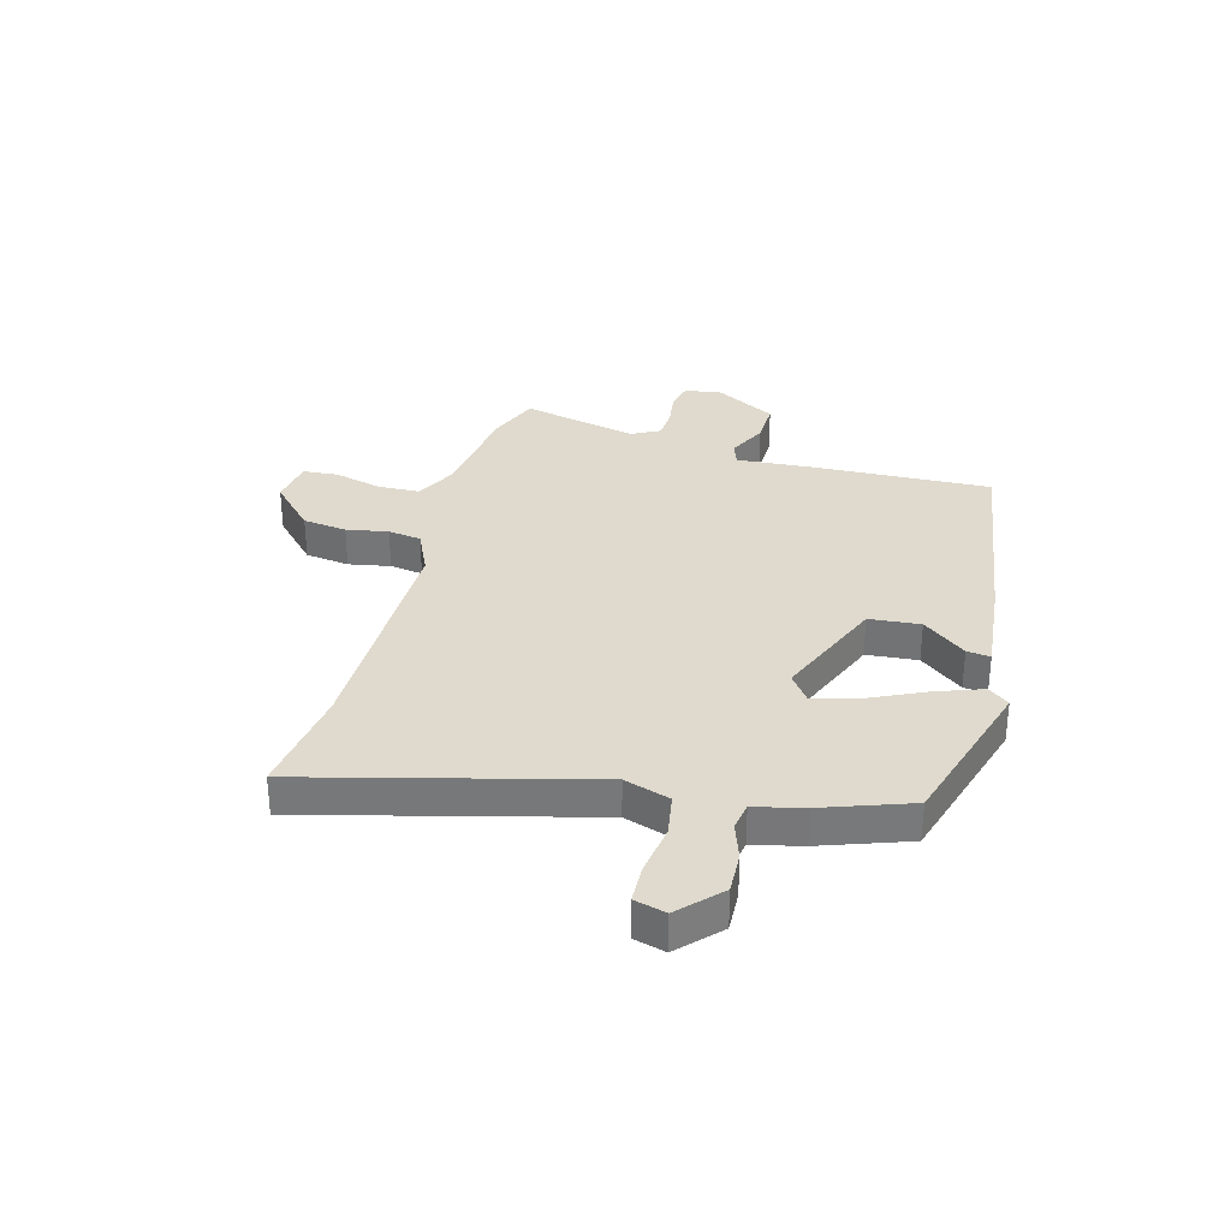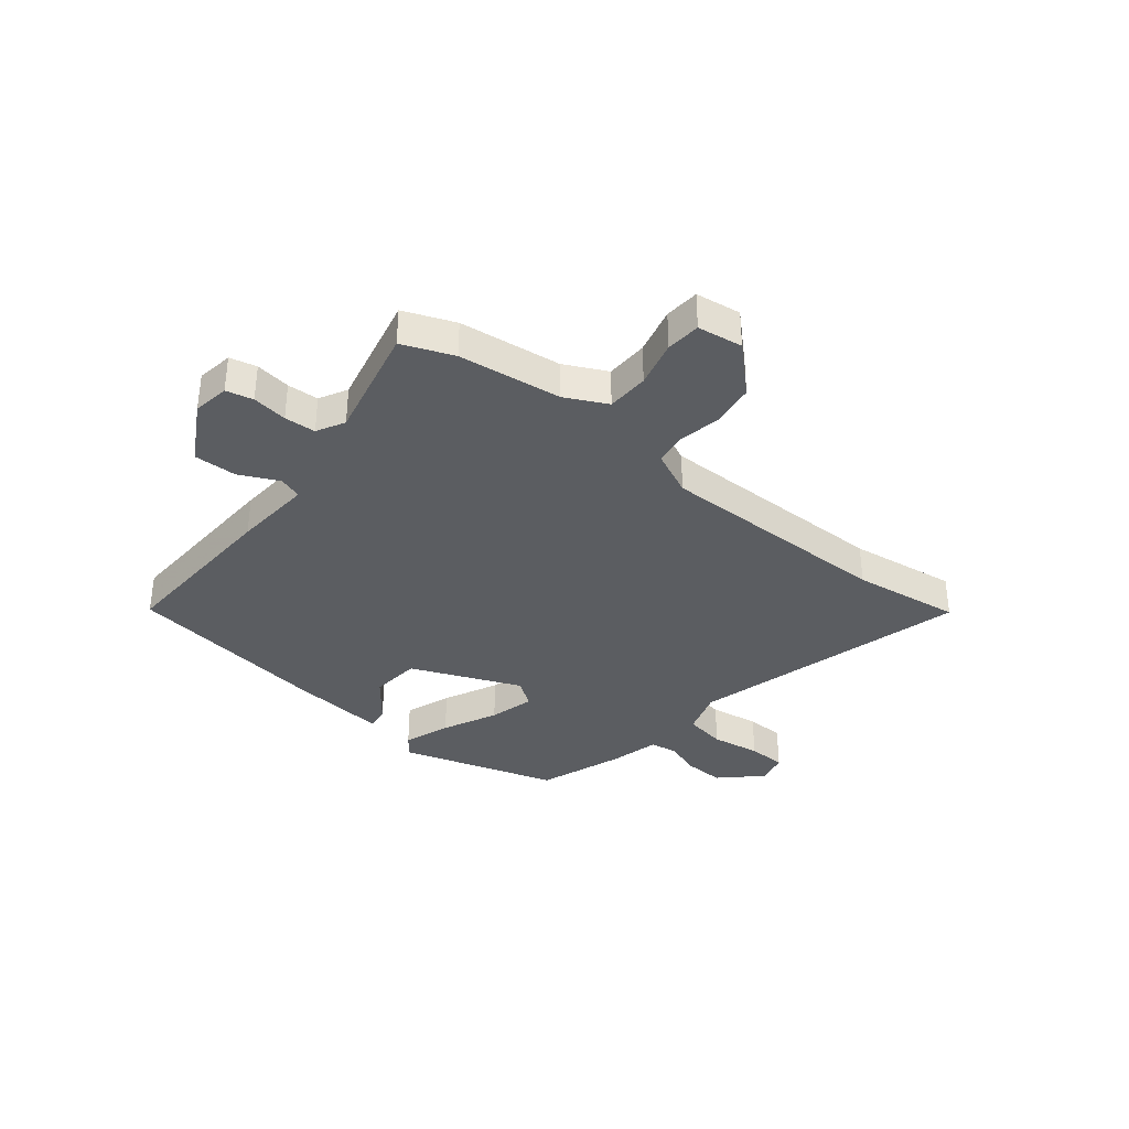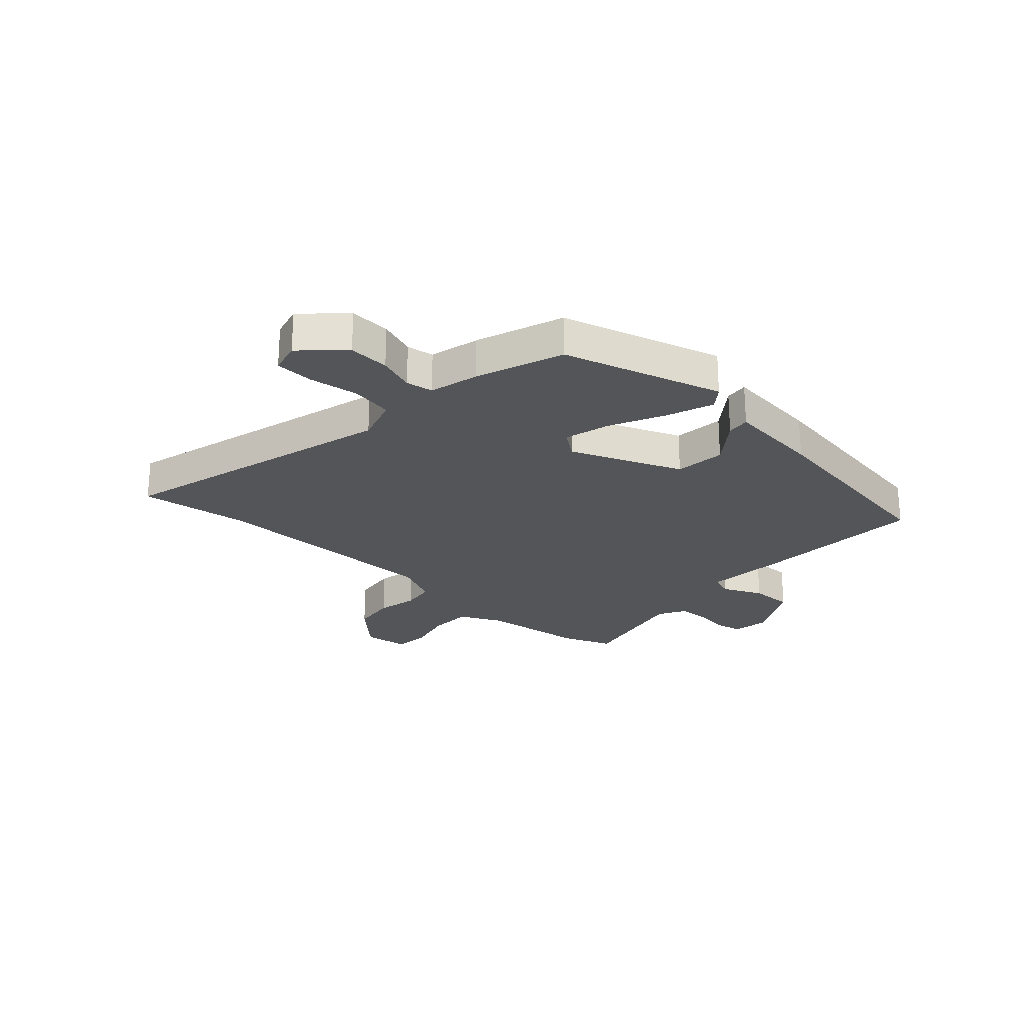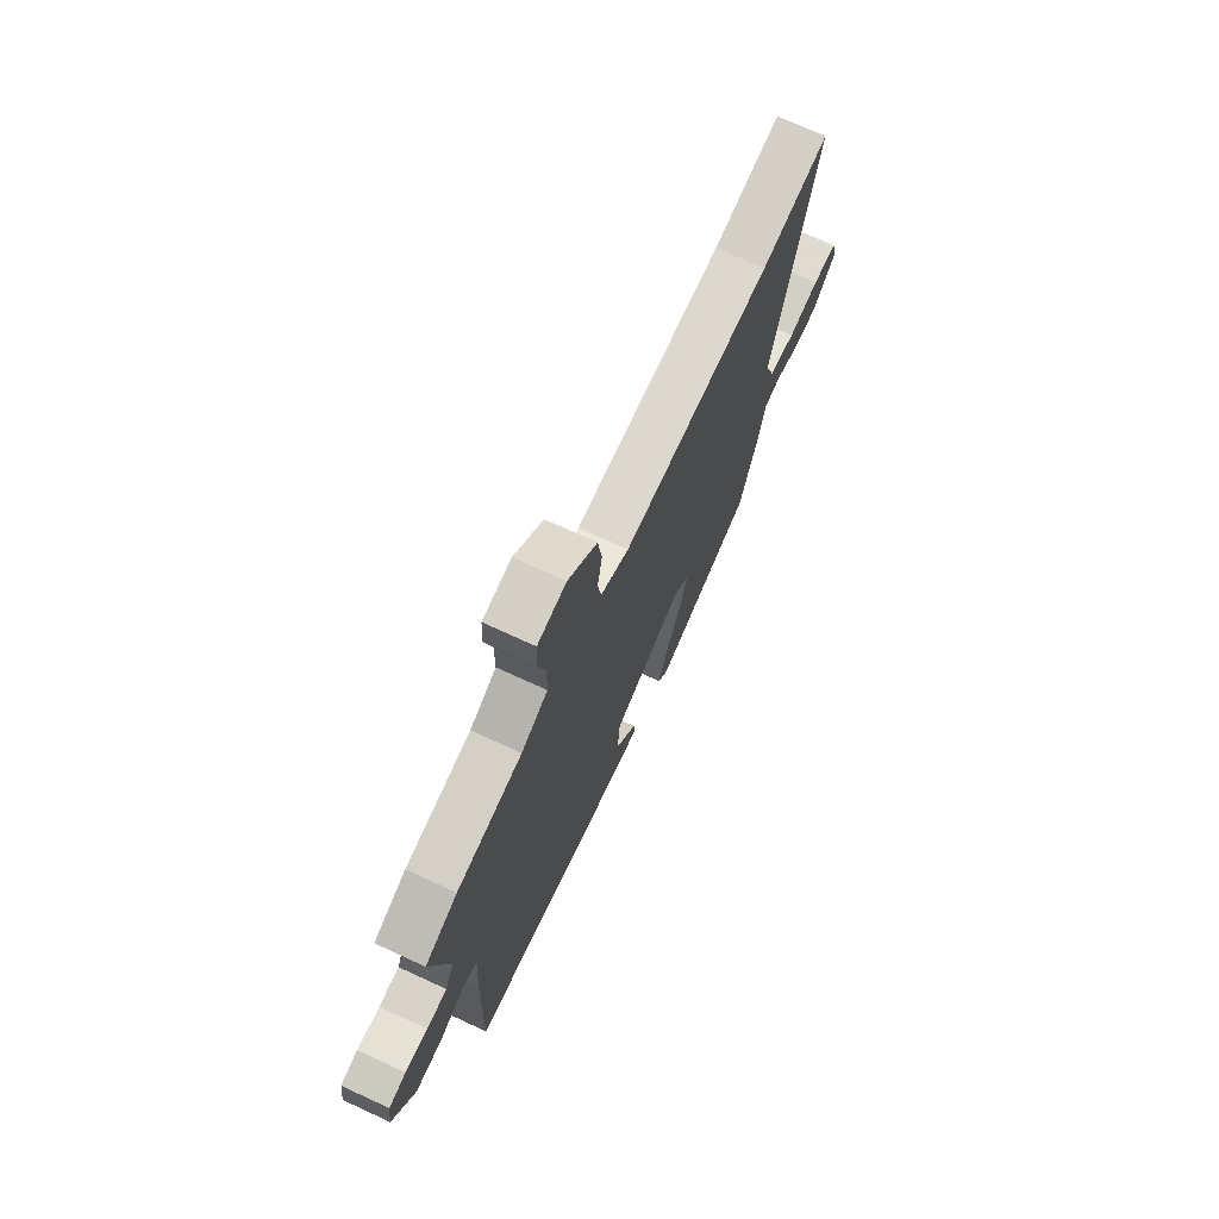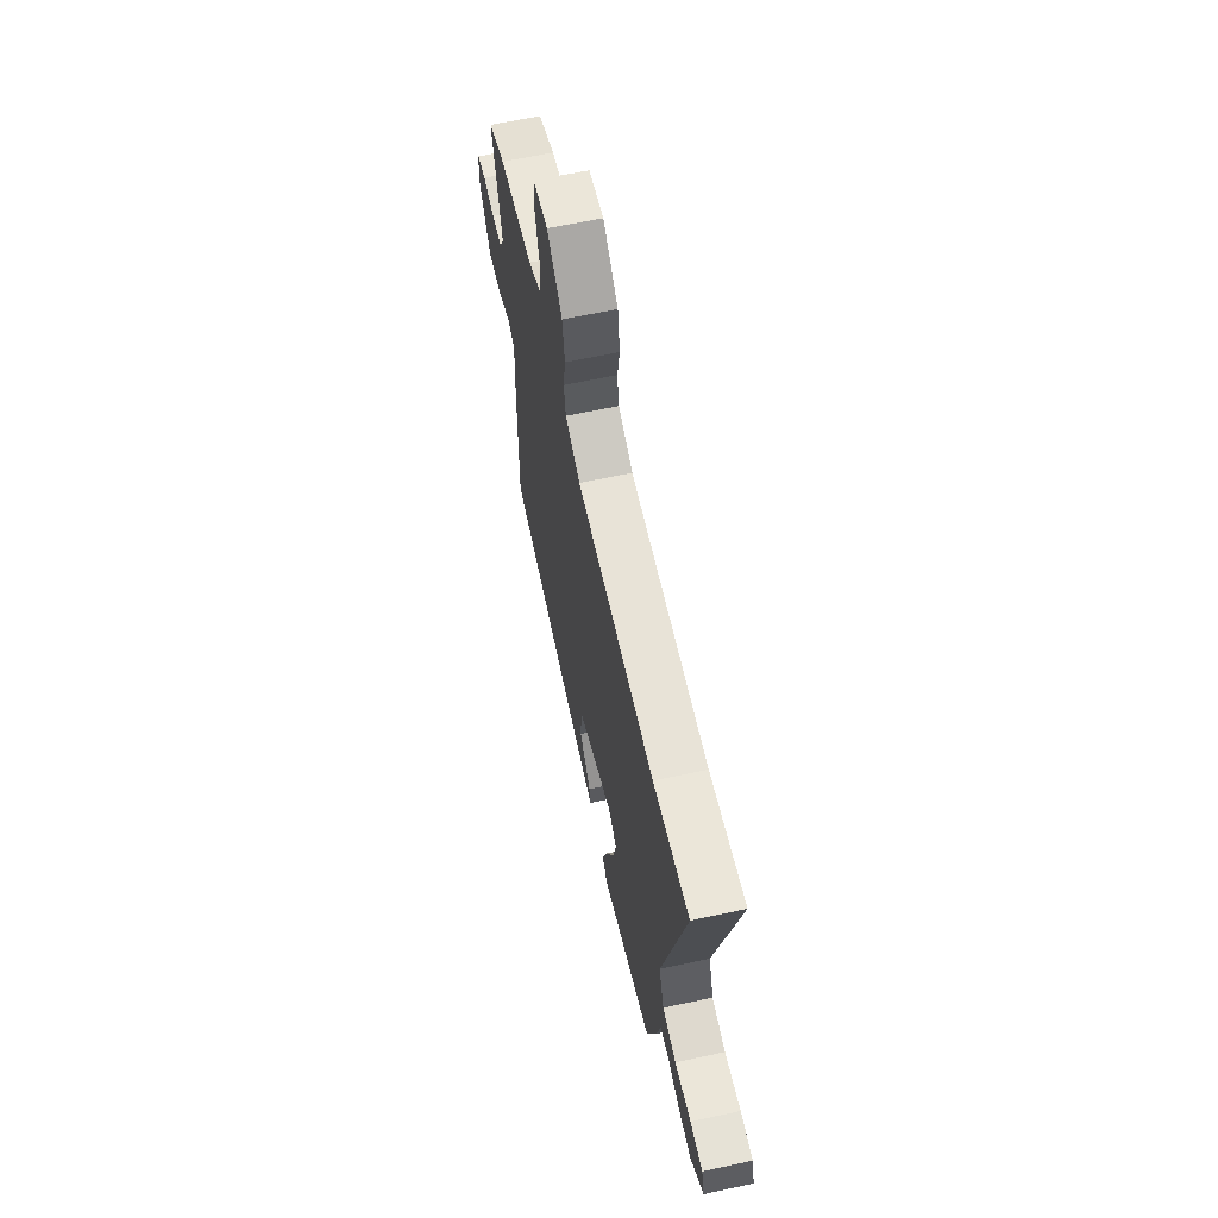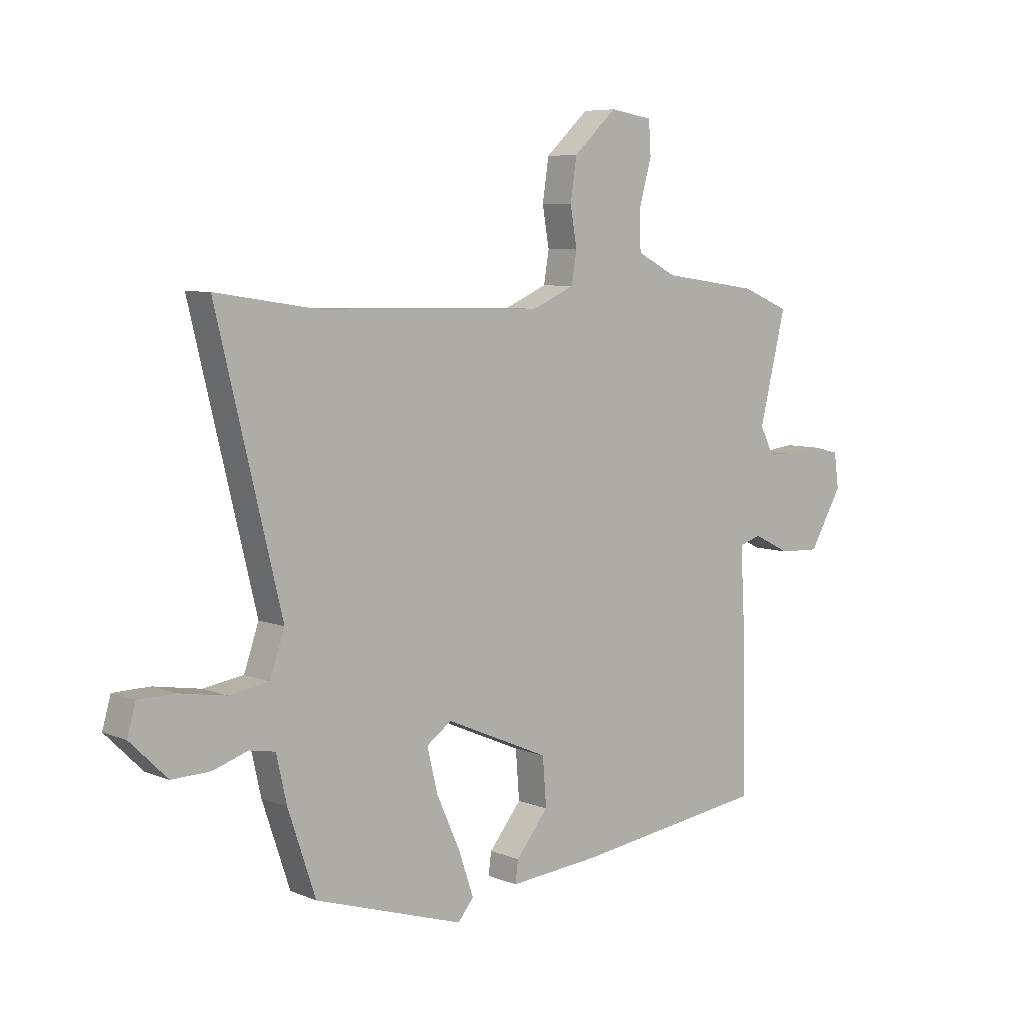
<metadata>
{"format":"obj","ext":"obj","renderer":"f3d","projection":"perspective","resolution":1024,"background":"white","views":[{"elev":32.6,"azim":104.4,"up":"+Y"},{"elev":-35.7,"azim":-39.8,"up":"+Y"},{"elev":-24.3,"azim":136.2,"up":"+Y"},{"elev":71.4,"azim":-65.2,"up":"+Z"},{"elev":63.1,"azim":77.7,"up":"+Z"},{"elev":6.8,"azim":139.6,"up":"+Z"}]}
</metadata>
<code>
v 0.473 0.07 -0.425
v 0.187 0.07 -0.516
v 0.157 0.07 -0.479
v 0.186 0.07 -0.394
v 0.231 0.07 -0.294
v 0.251 0.07 -0.211
v 0.203 0.07 -0.177
v 0.004 0.07 -0.263
v -0.003 0.07 -0.355
v 0.059 0.07 -0.432
v 0.065 0.07 -0.474
v -0.109 0.07 -0.459
v -0.483 0.07 -0.409
v -0.476 0.07 -0.093
v -0.468 0.07 0.052
v -0.51 0.07 0.066
v -0.581 0.07 0.031
v -0.659 0.07 0.028
v -0.722 0.07 0.137
v -0.713 0.07 0.204
v -0.664 0.07 0.216
v -0.6 0.07 0.208
v -0.543 0.07 0.212
v -0.517 0.07 0.263
v -0.568 0.07 0.472
v -0.476 0.07 0.51
v -0.29 0.07 0.536
v -0.214 0.07 0.575
v -0.213 0.07 0.652
v -0.236 0.07 0.737
v -0.232 0.07 0.8
v -0.15 0.07 0.813
v -0.067 0.07 0.736
v -0.055 0.07 0.656
v -0.068 0.07 0.581
v -0.058 0.07 0.521
v 0.023 0.07 0.485
v 0.454 0.07 0.493
v 0.651 0.07 0.523
v 0.527 0.07 0.014
v 0.555 0.07 -0.068
v 0.631 0.07 -0.08
v 0.721 0.07 -0.065
v 0.791 0.07 -0.066
v 0.807 0.07 -0.123
v 0.736 0.07 -0.193
v 0.662 0.07 -0.191
v 0.595 0.07 -0.169
v 0.546 0.07 -0.178
v 0.526 0.07 -0.267
v 0.473 0 -0.425
v 0.187 0 -0.516
v 0.157 0 -0.479
v 0.186 0 -0.394
v 0.231 0 -0.294
v 0.251 0 -0.211
v 0.203 0 -0.177
v 0.004 0 -0.263
v -0.003 0 -0.355
v 0.059 0 -0.432
v 0.065 0 -0.474
v -0.109 0 -0.459
v -0.483 0 -0.409
v -0.476 0 -0.093
v -0.468 0 0.052
v -0.51 0 0.066
v -0.581 0 0.031
v -0.659 0 0.028
v -0.722 0 0.137
v -0.713 0 0.204
v -0.664 0 0.216
v -0.6 0 0.208
v -0.543 0 0.212
v -0.517 0 0.263
v -0.568 0 0.472
v -0.476 0 0.51
v -0.29 0 0.536
v -0.214 0 0.575
v -0.213 0 0.652
v -0.236 0 0.737
v -0.232 0 0.8
v -0.15 0 0.813
v -0.067 0 0.736
v -0.055 0 0.656
v -0.068 0 0.581
v -0.058 0 0.521
v 0.023 0 0.485
v 0.454 0 0.493
v 0.651 0 0.523
v 0.527 0 0.014
v 0.555 0 -0.068
v 0.631 0 -0.08
v 0.721 0 -0.065
v 0.791 0 -0.066
v 0.807 0 -0.123
v 0.736 0 -0.193
v 0.662 0 -0.191
v 0.595 0 -0.169
v 0.546 0 -0.178
v 0.526 0 -0.267
f 3 4 5
f 2 3 5
f 1 2 5
f 50 1 5
f 49 50 5
f 46 47 48
f 45 46 48
f 44 45 48
f 43 44 48
f 42 43 48
f 41 42 48 49
f 49 5 6
f 41 49 6
f 40 41 6
f 40 6 7
f 39 40 7
f 38 39 7
f 33 34 35
f 32 33 35
f 31 32 35
f 30 31 35
f 29 30 35
f 28 29 35 36
f 27 28 36 37
f 26 27 37
f 25 26 37
f 24 25 37
f 20 21 22
f 19 20 22
f 18 19 22
f 17 18 22
f 16 17 22
f 15 16 22 23
f 13 14 15
f 12 13 15
f 11 12 15
f 10 11 15
f 9 10 15
f 23 24 37
f 15 23 37
f 9 15 37
f 8 9 37
f 7 8 37 38
f 55 54 53
f 55 53 52
f 55 52 51
f 55 51 100
f 55 100 99
f 98 97 96
f 98 96 95
f 98 95 94
f 98 94 93
f 98 93 92
f 99 98 92 91
f 56 55 99
f 56 99 91
f 56 91 90
f 57 56 90
f 57 90 89
f 57 89 88
f 85 84 83
f 85 83 82
f 85 82 81
f 85 81 80
f 85 80 79
f 86 85 79 78
f 87 86 78 77
f 87 77 76
f 87 76 75
f 87 75 74
f 72 71 70
f 72 70 69
f 72 69 68
f 72 68 67
f 72 67 66
f 73 72 66 65
f 65 64 63
f 65 63 62
f 65 62 61
f 65 61 60
f 65 60 59
f 87 74 73
f 87 73 65
f 87 65 59
f 87 59 58
f 88 87 58 57
f 1 51 52 2
f 2 52 53 3
f 3 53 54 4
f 4 54 55 5
f 5 55 56 6
f 6 56 57 7
f 7 57 58 8
f 8 58 59 9
f 9 59 60 10
f 10 60 61 11
f 11 61 62 12
f 12 62 63 13
f 13 63 64 14
f 14 64 65 15
f 15 65 66 16
f 16 66 67 17
f 17 67 68 18
f 18 68 69 19
f 19 69 70 20
f 20 70 71 21
f 21 71 72 22
f 22 72 73 23
f 23 73 74 24
f 24 74 75 25
f 25 75 76 26
f 26 76 77 27
f 27 77 78 28
f 28 78 79 29
f 29 79 80 30
f 30 80 81 31
f 31 81 82 32
f 32 82 83 33
f 33 83 84 34
f 34 84 85 35
f 35 85 86 36
f 36 86 87 37
f 37 87 88 38
f 38 88 89 39
f 39 89 90 40
f 40 90 91 41
f 41 91 92 42
f 42 92 93 43
f 43 93 94 44
f 44 94 95 45
f 45 95 96 46
f 46 96 97 47
f 47 97 98 48
f 48 98 99 49
f 49 99 100 50
f 50 100 51 1

</code>
